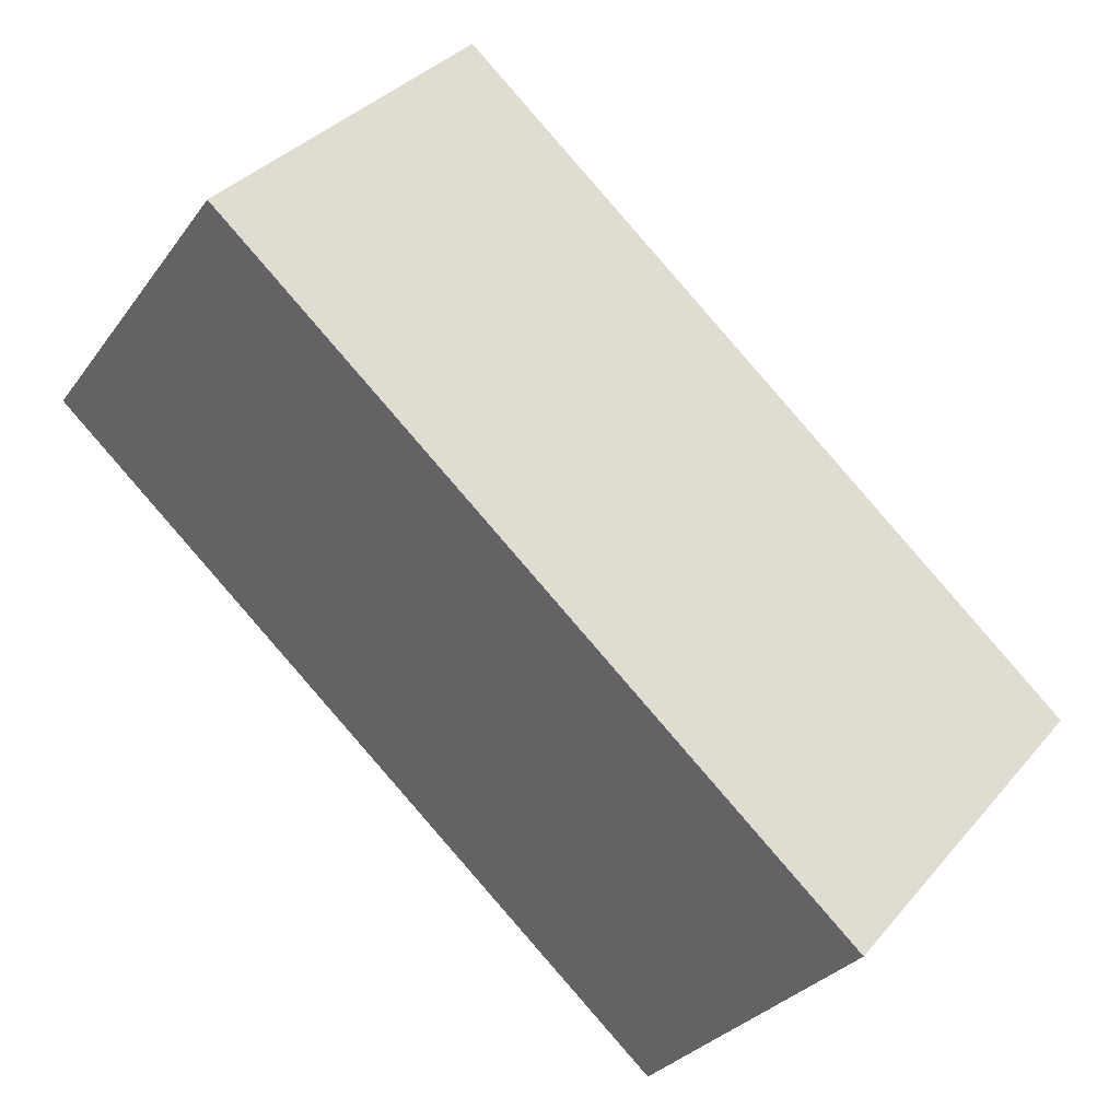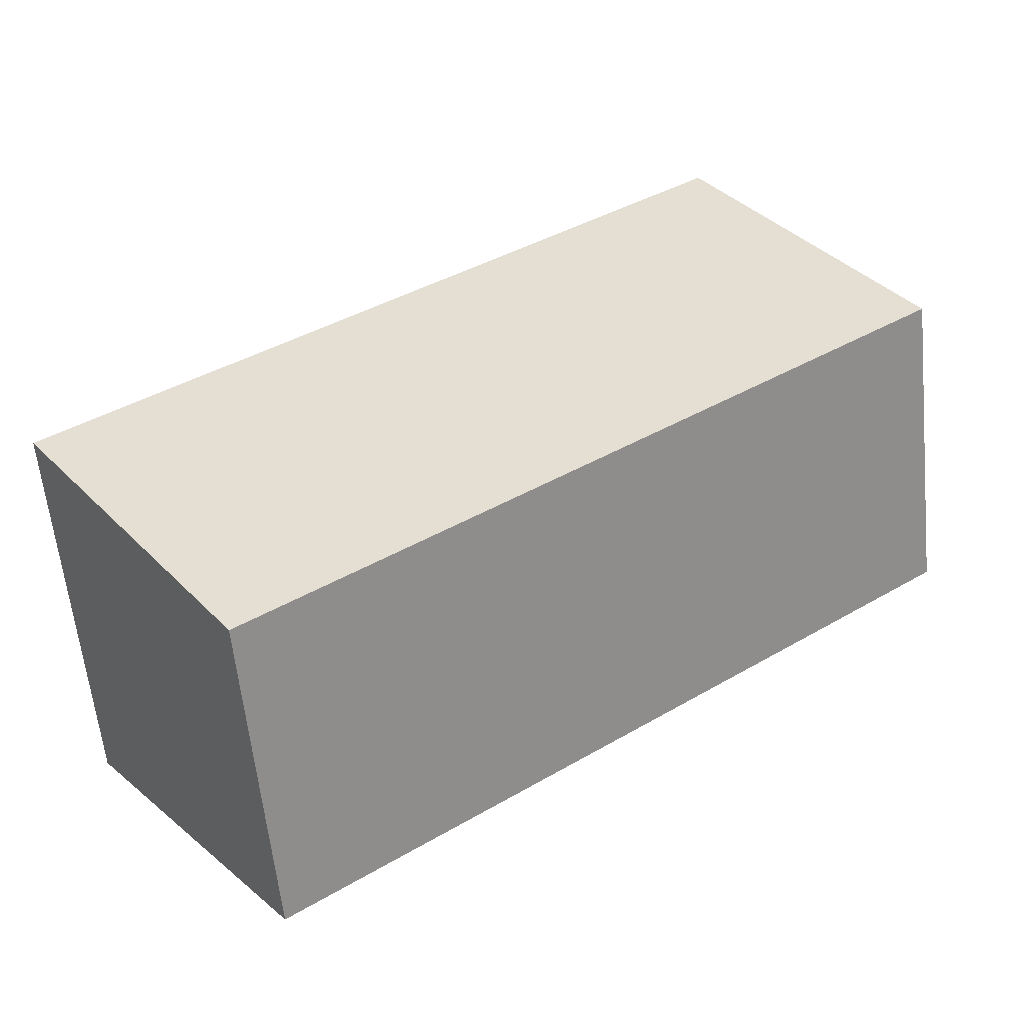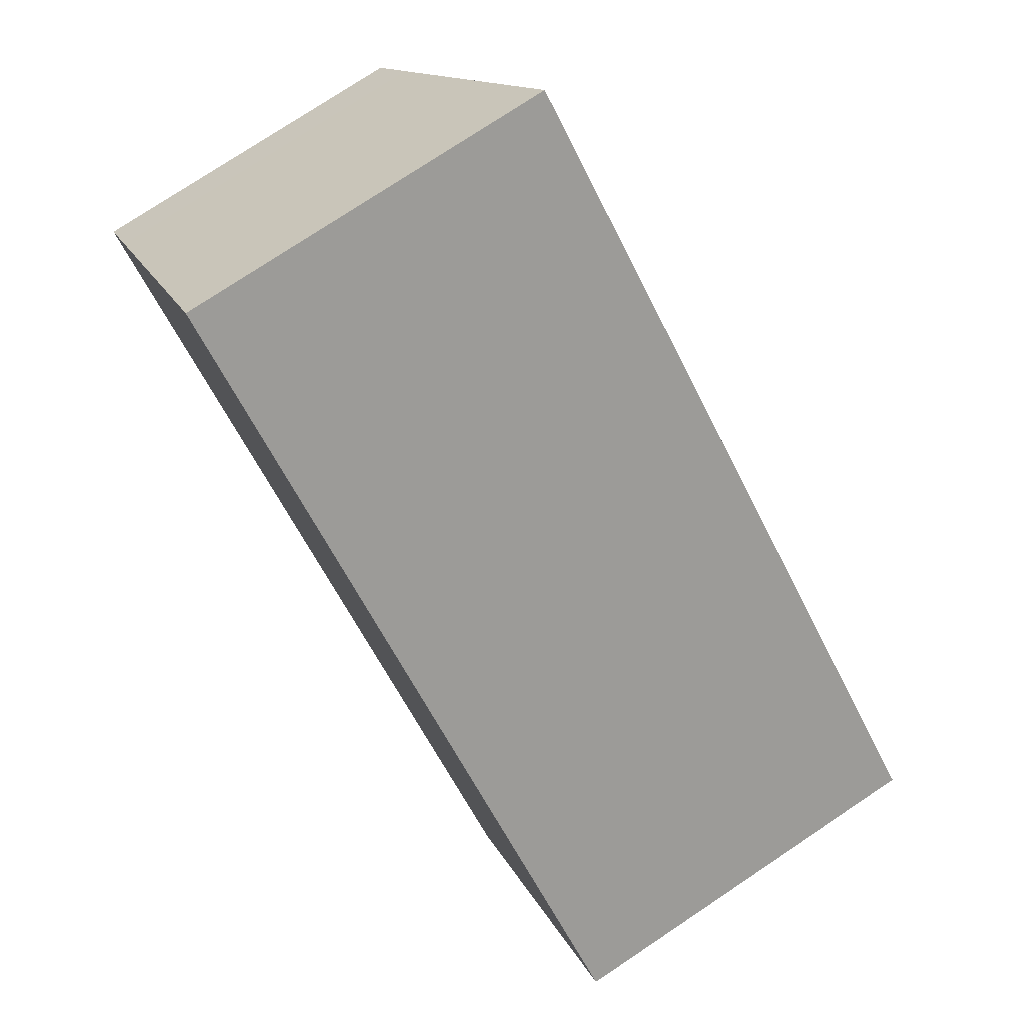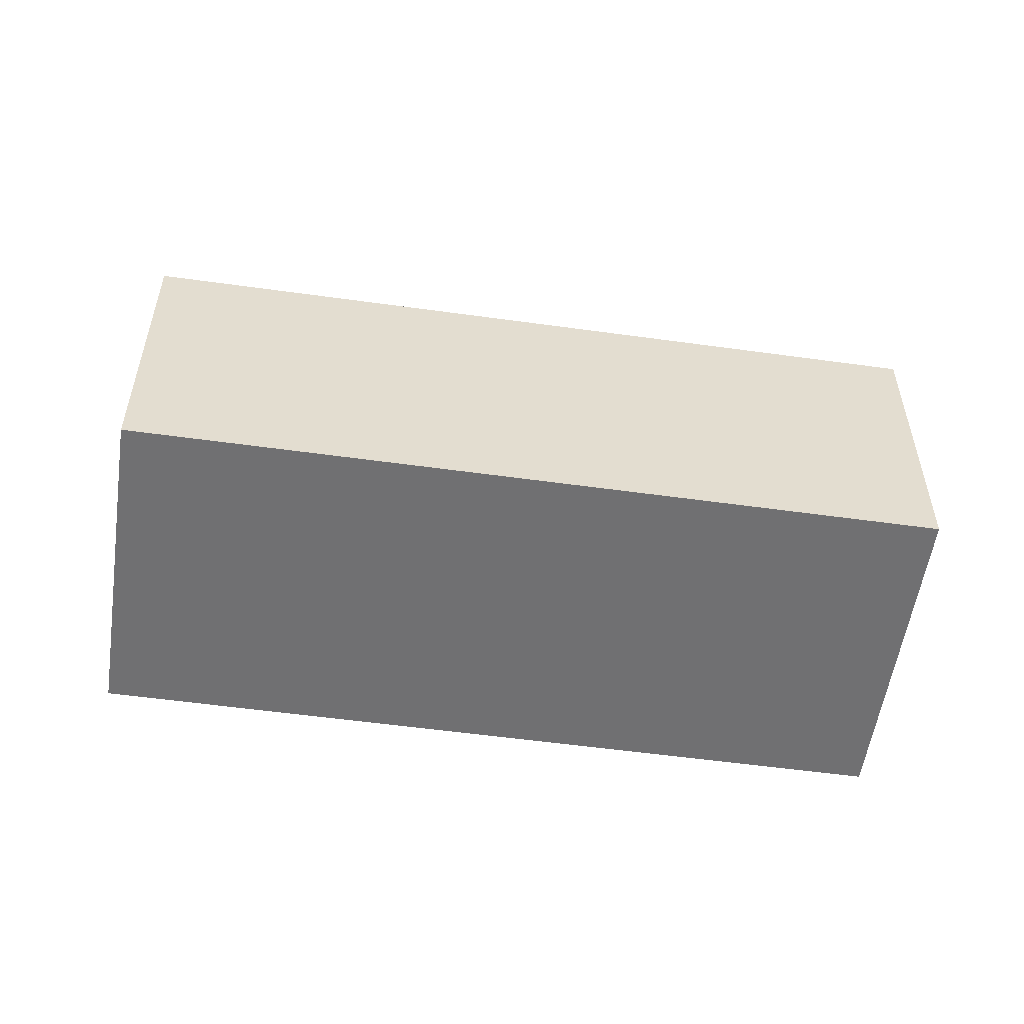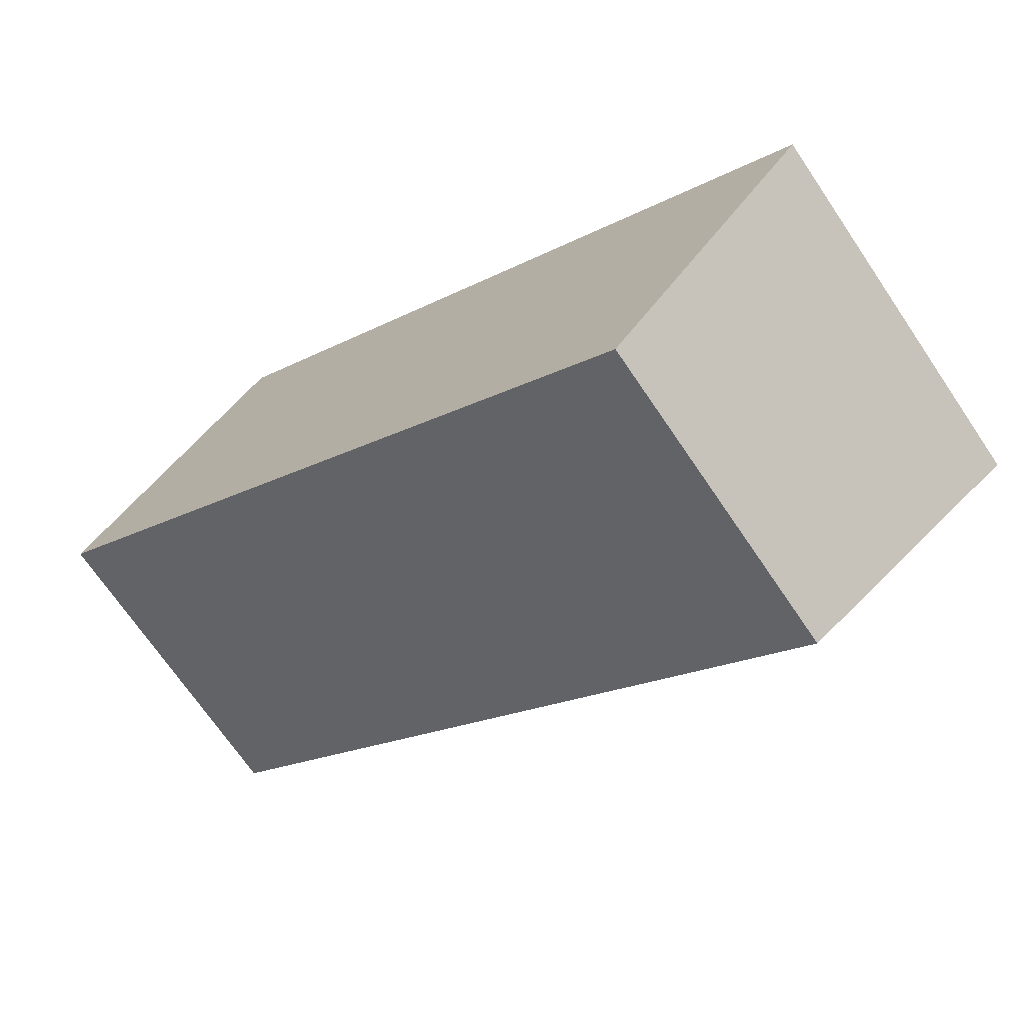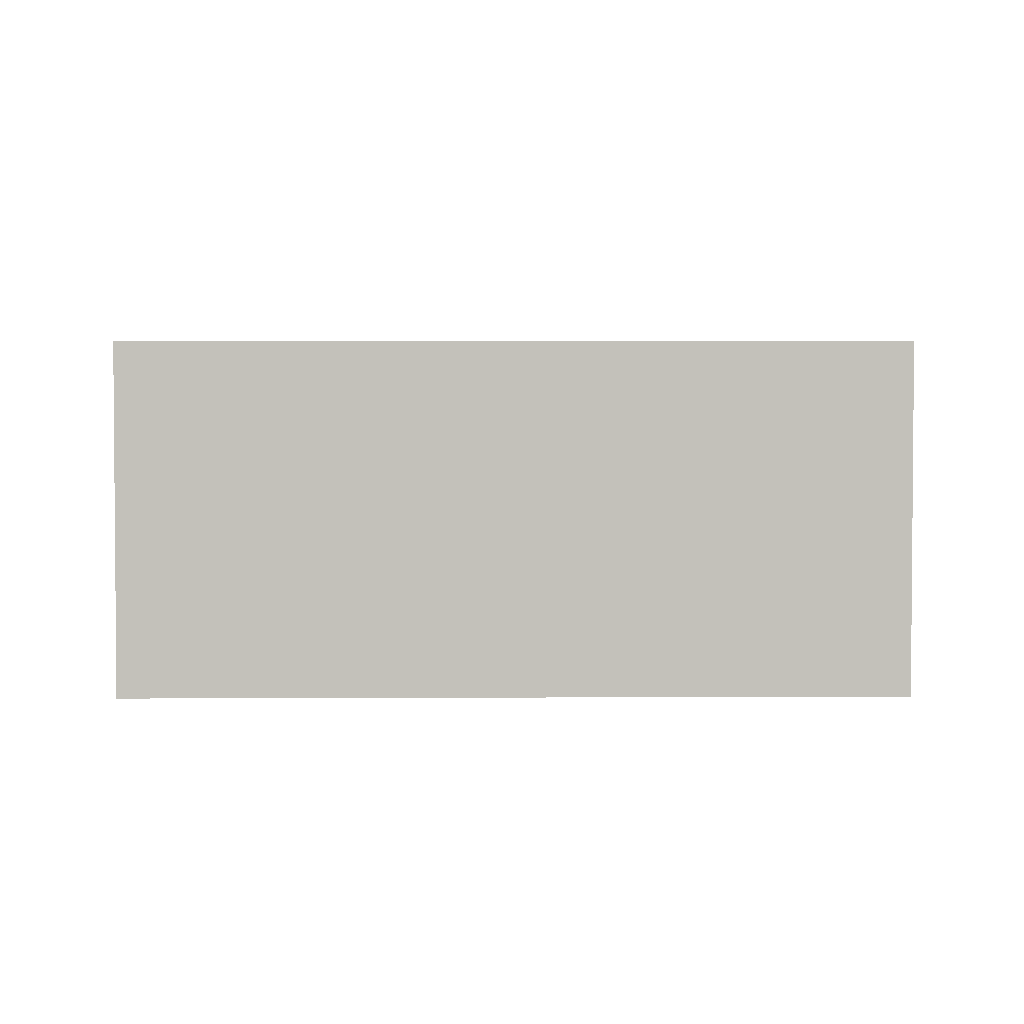
<metadata>
{"format":"obj","ext":"obj","renderer":"f3d","projection":"perspective","resolution":1024,"background":"white","views":[{"elev":36.0,"azim":34.7,"up":"+Z"},{"elev":-60.3,"azim":-174.1,"up":"+Z"},{"elev":77.1,"azim":56.4,"up":"+Z"},{"elev":-55.0,"azim":-151.2,"up":"+Y"},{"elev":-70.1,"azim":34.1,"up":"+Z"},{"elev":2.8,"azim":36.1,"up":"+Y"}]}
</metadata>
<code>
v  10.15 4.711e-16 -7.693
v  0.533 -4.299e-17 0.702
v  0 0 0
v  3.166 -2.557e-16 4.176
v  10.68 4.281e-16 -6.992
v  13.32 2.154e-16 -3.517
v  13.32 5.7 -3.517
v  3.166 5.701 4.176
v  0.533 4.98 0.702
v  0 4.835 2.961e-16
v  10.15 4.835 -7.693
v  10.68 4.98 -6.992
g defaultobject
f 1 2 3
f 2 1 4
f 4 1 5
f 4 5 6
f 7 4 6
f 4 7 8
f 9 3 2
f 3 9 10
f 9 11 10
f 11 9 8
f 11 8 12
f 12 8 7
f 11 5 1
f 5 11 12
f 8 2 4
f 2 8 9
f 10 1 3
f 1 10 11
f 12 6 5
f 6 12 7

</code>
